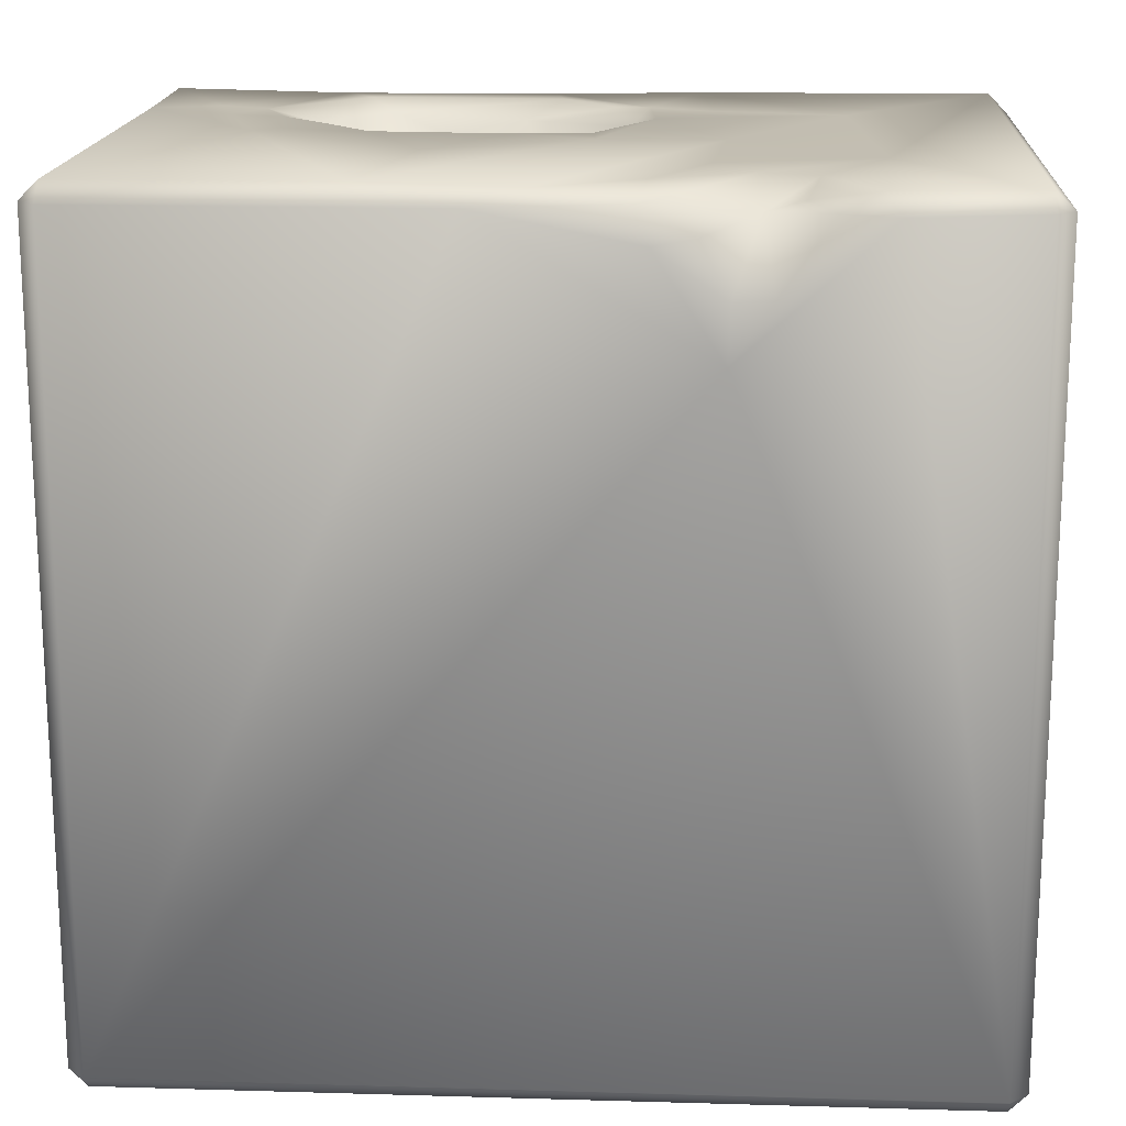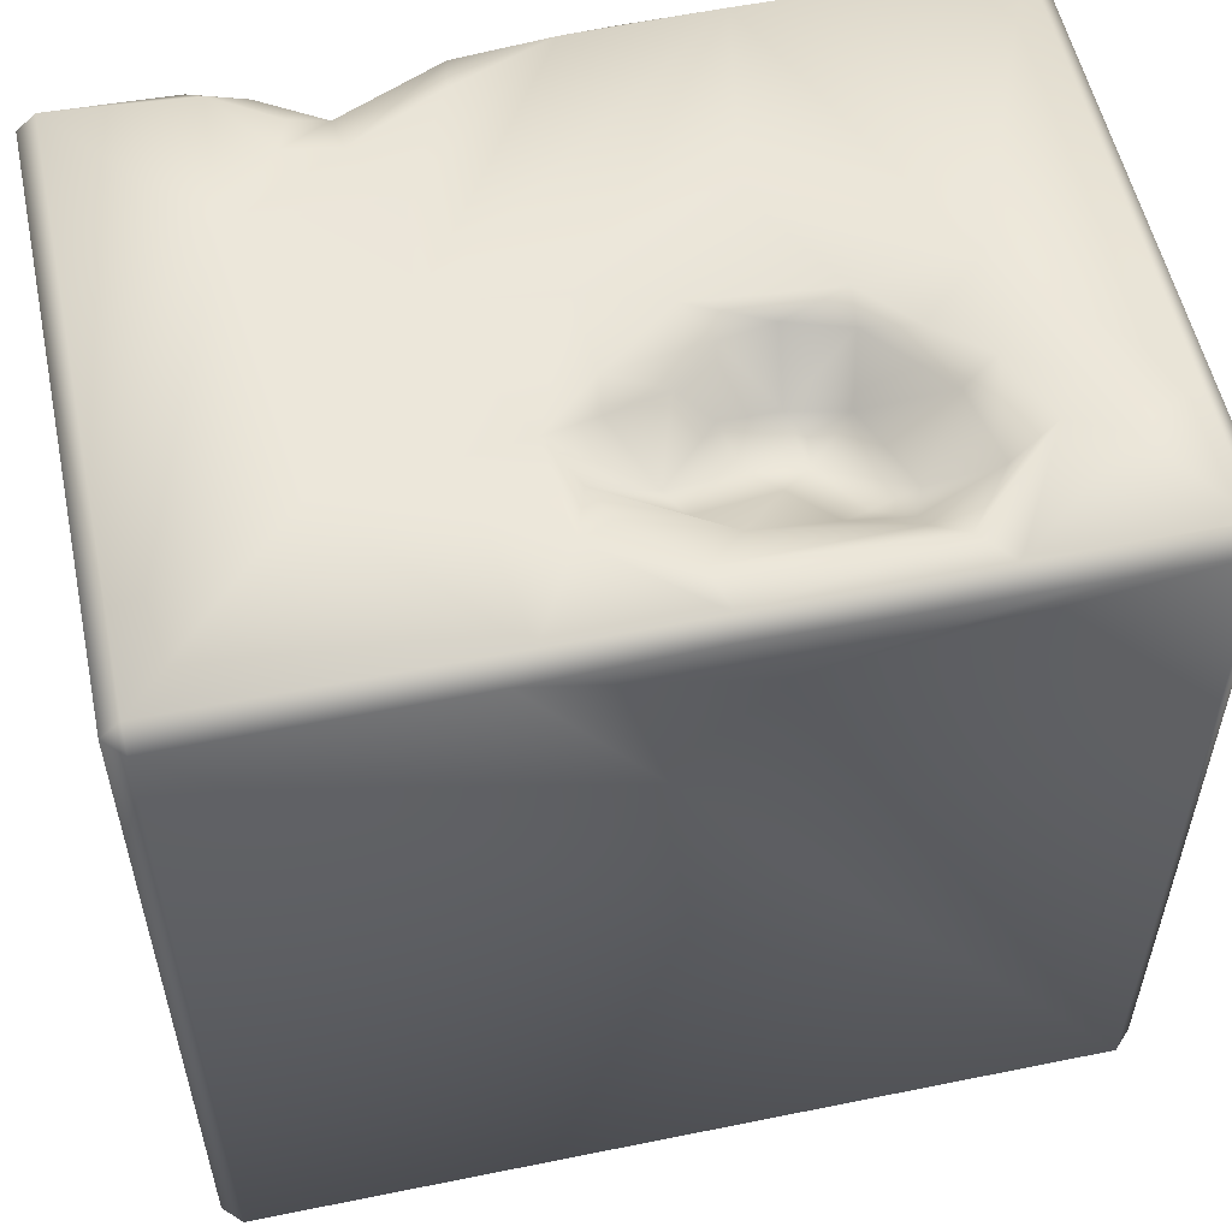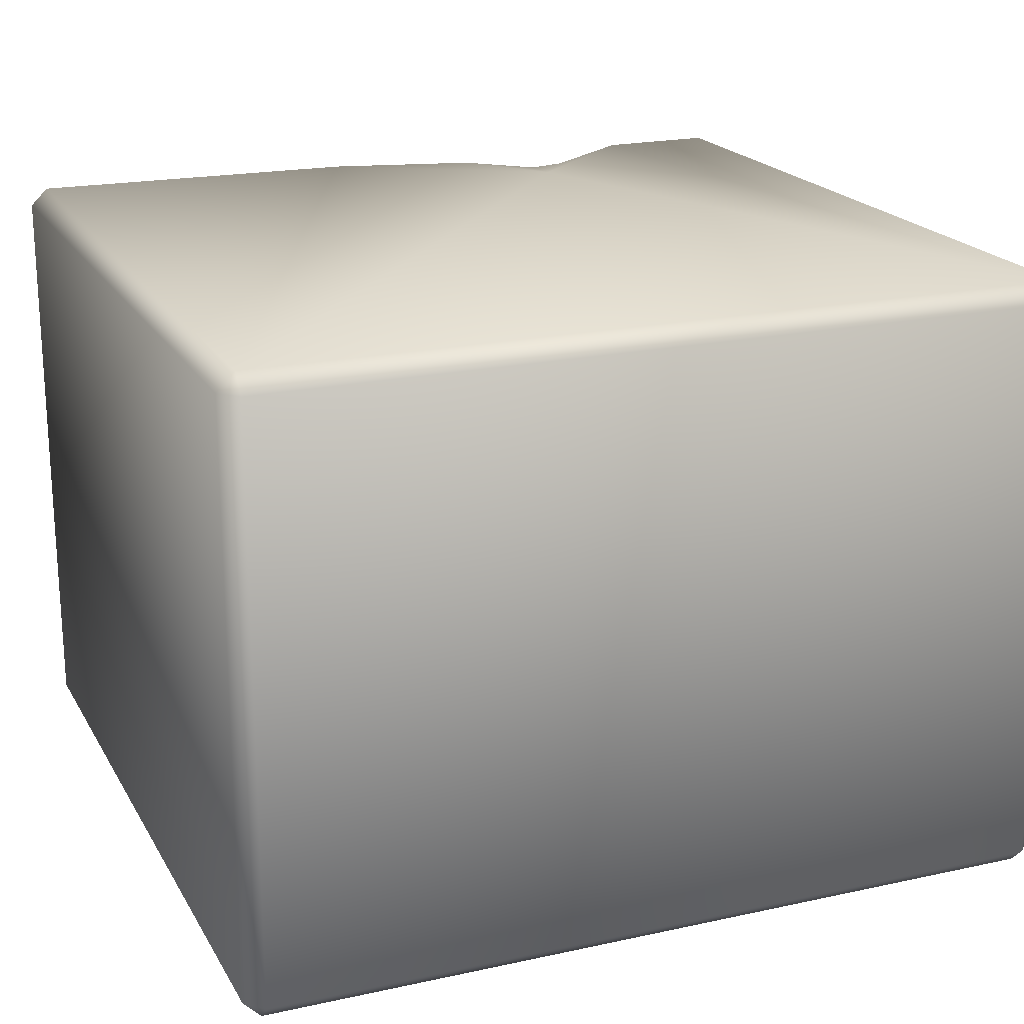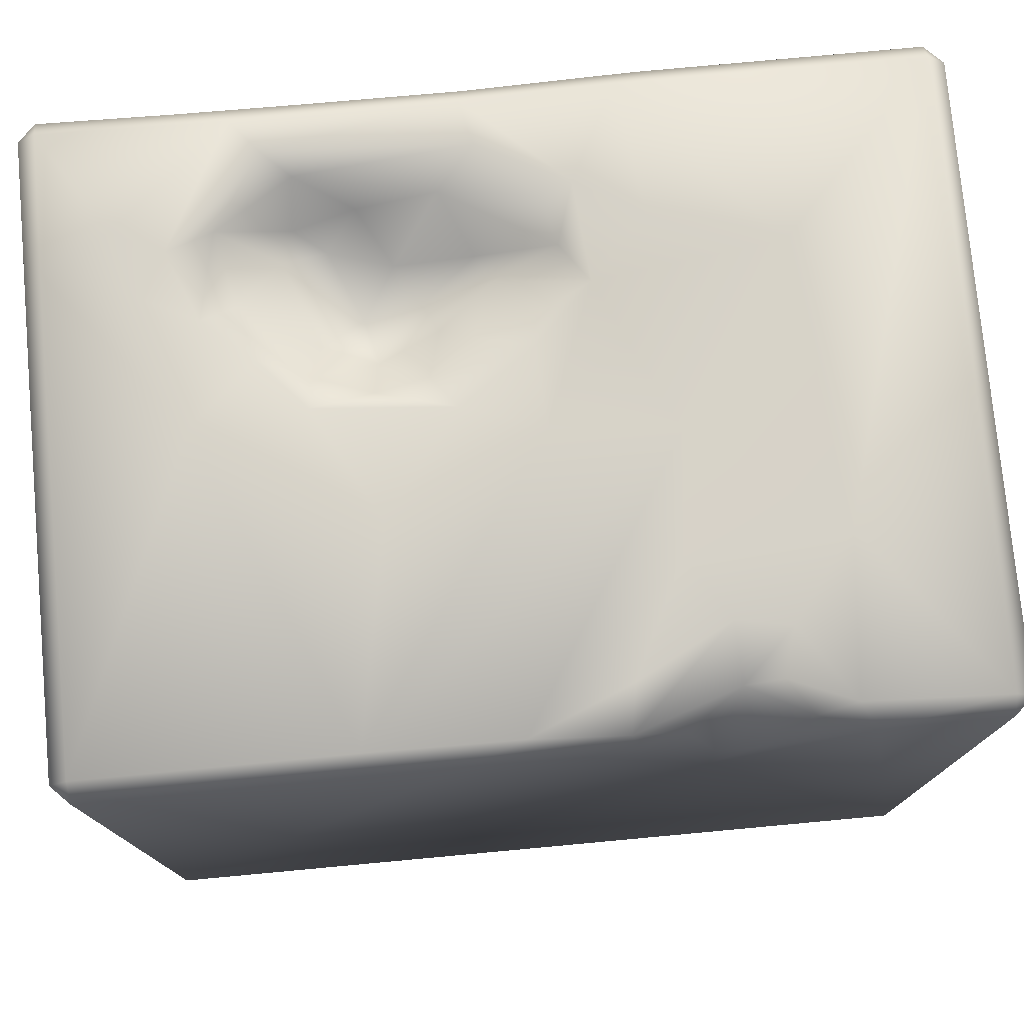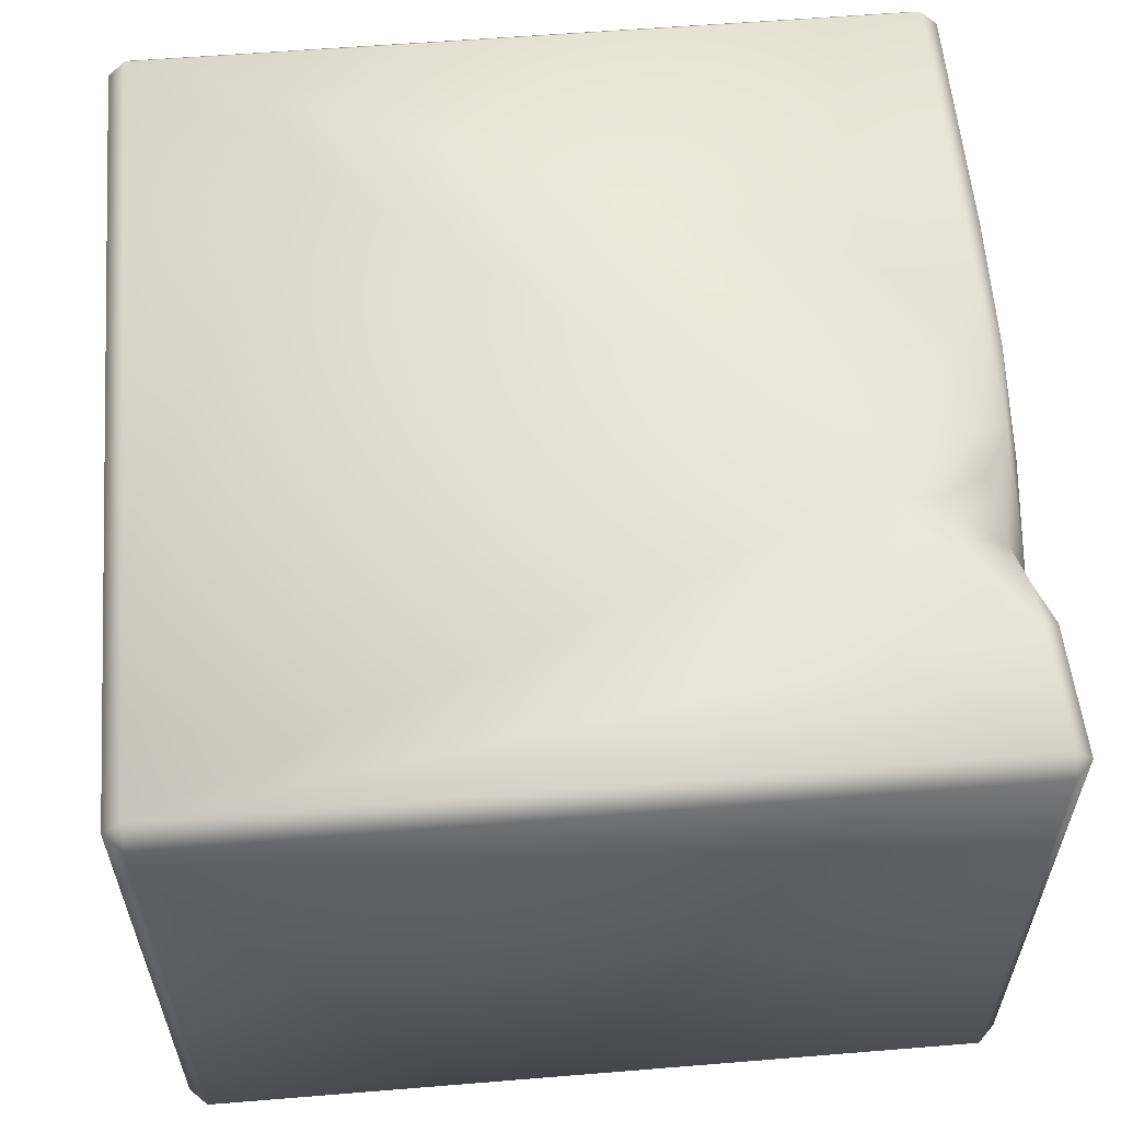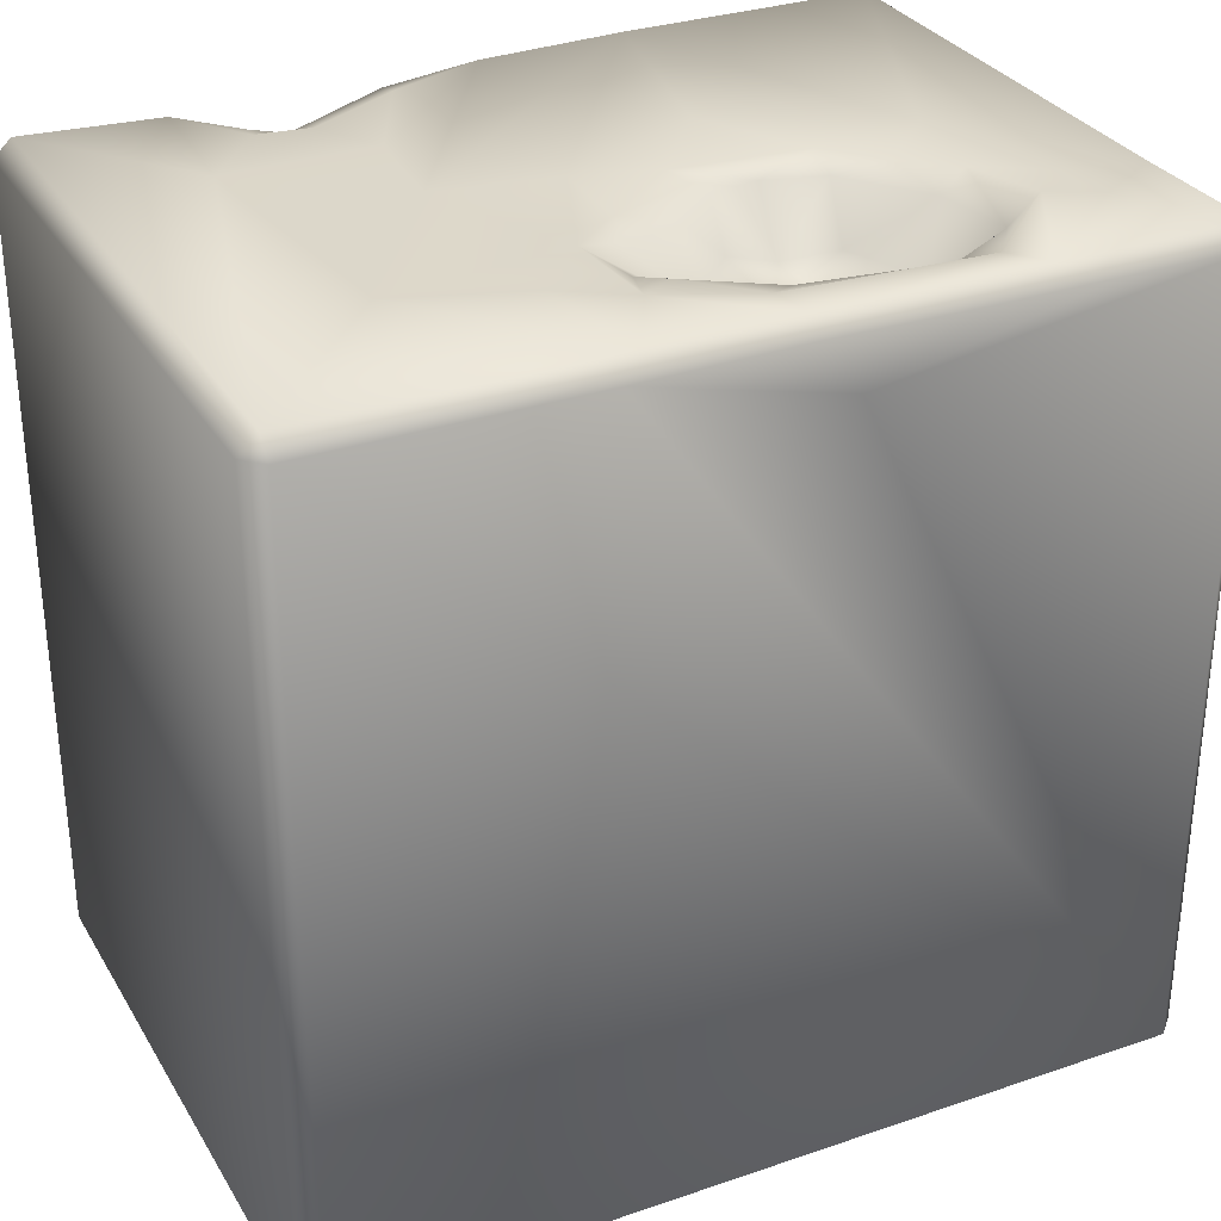
<metadata>
{"format":"obj","ext":"obj","renderer":"f3d","projection":"perspective","resolution":1024,"background":"white","views":[{"elev":17.0,"azim":3.3,"up":"+Y"},{"elev":54.9,"azim":167.9,"up":"+Y"},{"elev":19.9,"azim":-22.0,"up":"+Z"},{"elev":76.8,"azim":-5.3,"up":"+Y"},{"elev":58.4,"azim":85.2,"up":"+Z"},{"elev":30.9,"azim":153.9,"up":"+Y"}]}
</metadata>
<code>
o Liquid_Domain
v -8.134 -8.756 6.217
v -8.487 -8.756 5.864
v -8.134 -9.109 5.864
v 8.134 -8.756 6.217
v 8.487 -8.756 5.864
v 8.134 -9.109 5.864
v -8.487 -8.756 -5.864
v -8.134 -9.109 -5.864
v 8.134 -9.109 -5.864
v 8.487 -8.756 -5.864
v -8.134 -8.756 -6.217
v 8.134 -8.756 -6.217
v -8.134 6.756 6.217
v -8.487 6.756 5.864
v 8.484 6.746 5.865
v 3.004 4.221 6.213
v 5.752 6.67 6.2
v 8.134 6.756 -6.217
v -1.095 5.771 -6.215
v 2.831 6.755 -6.212
v 3.051 5.262 6.123
v 1.714 6.168 6.167
v 3.766 5.321 6.151
v 8.13 6.755 6.191
v -5.558 6.73 -6.17
v -1.301 6.757 6.193
v -8.48 6.745 -1.433
v -2.574 5.548 -1.846
v -2.509 5.419 -2.346
v -8.469 6.742 -5.879
v -8.138 6.742 -6.21
v -3.321 6.72 -6.155
v 2.51 6.255 5.88
v 4.736 6.677 5.862
v -2.291 5.721 -1.412
v -3.302 5.884 -1.777
v -1.15 6.197 -1.788
v -1.443 5.753 -2.448
v -0.1065 5.966 -2.702
v -1.869 6.043 -3.141
v -3.075 5.794 -3.589
v -0.3848 5.951 -3.226
v -2.482 6.441 -4.152
v 3.542 6.58 5.216
v -0.5442 6.725 -1.458
v -3.906 5.934 -3.414
v 1.106 6.796 -3.015
v -0.9654 6.739 -4.239
v -3.673 6.009 -3.993
v 1.523 6.813 5.93
v 4.258 6.781 5.188
v 8.487 6.756 -5.864
v -3.508 6.816 -0.944
v -2.389 6.789 -0.5618
v -1.394 6.818 -0.754
v 0.5814 6.753 -1.751
v -5.041 6.74 -3.844
v -3.564 6.811 -4.741
v -0.3779 6.749 -6.133
v -8.134 7.109 5.864
v -3.119 7.117 5.848
v -0.2936 7.044 5.865
v 8.124 7.085 5.861
v 1.665 7.078 5.054
v 4.495 7.041 4.315
v 5.464 7.022 5.738
v 3.465 7.056 4.13
v 2.944 7.093 0.6988
v -2.402 7.039 1.831
v 2.712 7.032 2.931
v 5.694 7.102 2.745
v 8.134 7.109 -5.864
v -5.687 7.074 -0.1267
v 0.5996 7.053 0.4176
v -0.9247 7.063 -0.09375
v -3.56 7.056 -0.3085
v -8.132 7.062 -3.208
v -4.43 7.052 -1.271
v 0.5043 6.948 -1.108
v 1.621 7.066 -2.185
v 5.164 7.098 -2.639
v -6.496 7.025 -2.663
v -5.362 7.066 -2.088
v 2.734 7.05 -3.392
v -4.724 6.785 -2.382
v -5.921 7.036 -3.436
v 1.461 7.02 -4.114
v -6.877 7.023 -3.899
v 0.8562 7.058 -3.88
v -8.105 7.11 -5.85
v -4.087 7.046 -5.178
v -4.614 7.046 -5.823
v -0.2446 7.062 -4.971
v 2.383 7.099 -5.863
v -0.4493 7.05 -5.836
f 3 1 2
f 3 6 1
f 1 6 4
f 4 6 5
f 7 3 2
f 8 3 7
f 9 3 8
f 6 3 9
f 10 5 6
f 9 10 6
f 8 7 11
f 9 8 11
f 12 9 11
f 10 9 12
f 1 13 2
f 2 13 14
f 15 4 5
f 5 10 15
f 52 10 12
f 12 11 18
f 18 52 12
f 4 16 1
f 4 17 16
f 7 30 11
f 17 23 16
f 27 7 2
f 11 19 20
f 11 20 18
f 16 23 21
f 19 11 31
f 19 31 25
f 1 16 26
f 21 22 16
f 4 24 17
f 24 4 15
f 35 29 28
f 27 30 7
f 11 30 31
f 22 26 16
f 21 33 22
f 44 21 23
f 34 44 23
f 35 28 36
f 29 35 38
f 37 38 35
f 36 28 29
f 39 38 37
f 29 46 36
f 41 29 40
f 29 38 40
f 29 41 46
f 40 38 42
f 39 42 38
f 43 41 40
f 41 49 46
f 32 19 25
f 23 17 34
f 21 44 33
f 55 37 35
f 45 39 37
f 85 36 46
f 42 39 47
f 48 43 40
f 40 42 48
f 43 49 41
f 1 26 13
f 22 50 26
f 33 50 22
f 44 50 33
f 44 34 51
f 14 27 2
f 15 10 52
f 53 54 35
f 35 54 55
f 35 36 53
f 37 55 45
f 36 85 53
f 39 45 56
f 80 39 56
f 47 39 80
f 85 46 57
f 46 49 57
f 47 48 42
f 58 57 49
f 43 58 49
f 48 58 43
f 19 32 59
f 20 19 59
f 13 60 14
f 13 26 61
f 60 13 61
f 61 26 62
f 62 26 50
f 34 17 66
f 17 24 63
f 66 17 63
f 24 15 63
f 50 64 62
f 66 51 34
f 66 65 51
f 67 64 50
f 44 67 50
f 44 65 67
f 65 44 51
f 66 71 65
f 64 70 62
f 70 68 62
f 67 70 64
f 71 67 65
f 63 15 72
f 61 73 60
f 68 61 62
f 63 71 66
f 61 74 69
f 68 74 61
f 71 70 67
f 69 73 61
f 72 71 63
f 71 68 70
f 14 60 27
f 76 73 69
f 71 81 68
f 72 81 71
f 75 76 69
f 74 75 69
f 15 52 72
f 73 77 60
f 60 77 27
f 74 79 75
f 68 80 74
f 76 78 73
f 75 54 76
f 55 54 75
f 79 55 75
f 80 79 74
f 73 82 77
f 53 78 76
f 54 53 76
f 68 81 80
f 78 83 73
f 45 55 79
f 56 45 79
f 73 83 82
f 81 84 80
f 78 85 83
f 53 85 78
f 79 80 56
f 83 86 82
f 85 57 83
f 57 86 83
f 80 87 47
f 84 87 80
f 27 77 30
f 88 77 82
f 82 86 88
f 87 89 47
f 48 47 89
f 57 91 86
f 89 93 48
f 81 94 84
f 88 90 77
f 86 92 88
f 58 91 57
f 87 93 89
f 91 92 86
f 93 91 58
f 48 93 58
f 84 94 87
f 81 72 94
f 77 90 30
f 88 92 90
f 93 95 91
f 95 92 91
f 87 95 93
f 94 95 87
f 30 90 31
f 25 31 90
f 92 25 90
f 32 25 92
f 95 32 92
f 59 32 95
f 94 59 95
f 20 59 94
f 72 20 94
f 18 20 72
f 52 18 72

</code>
